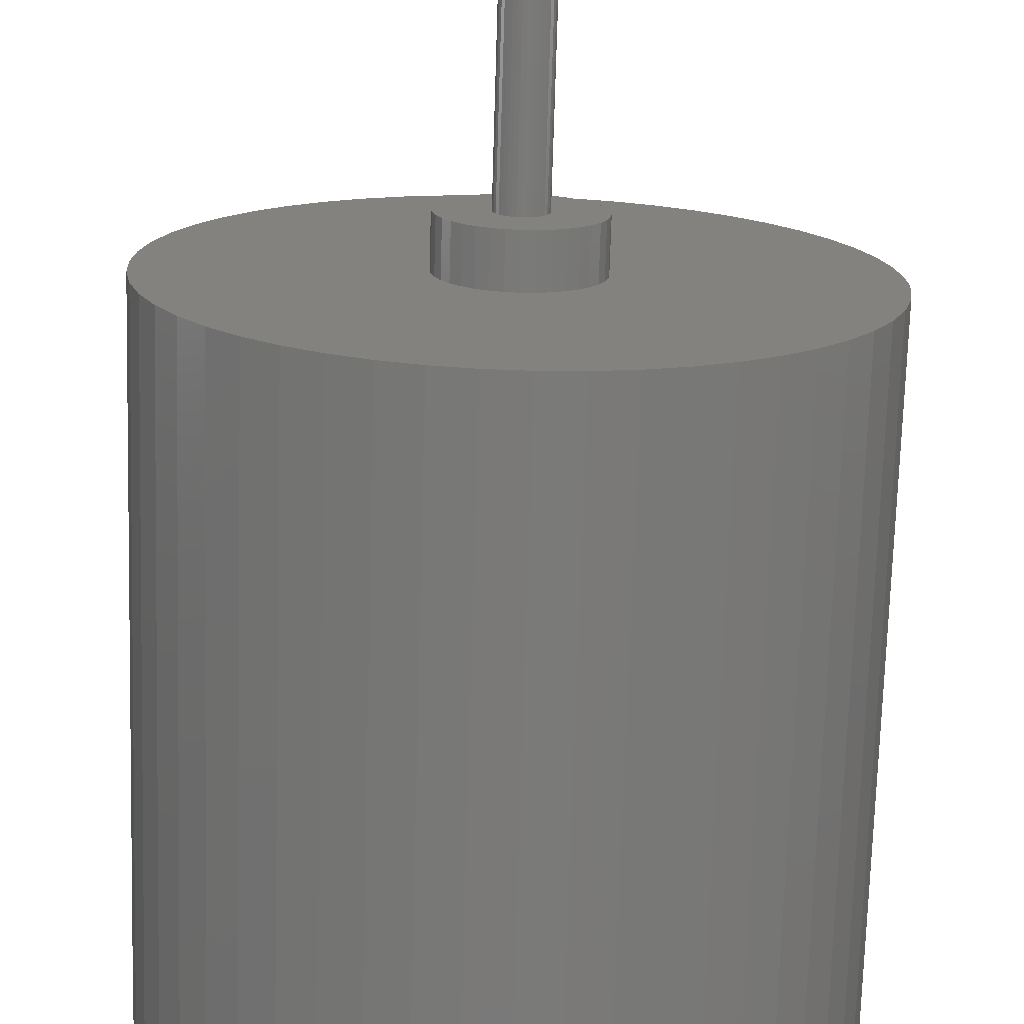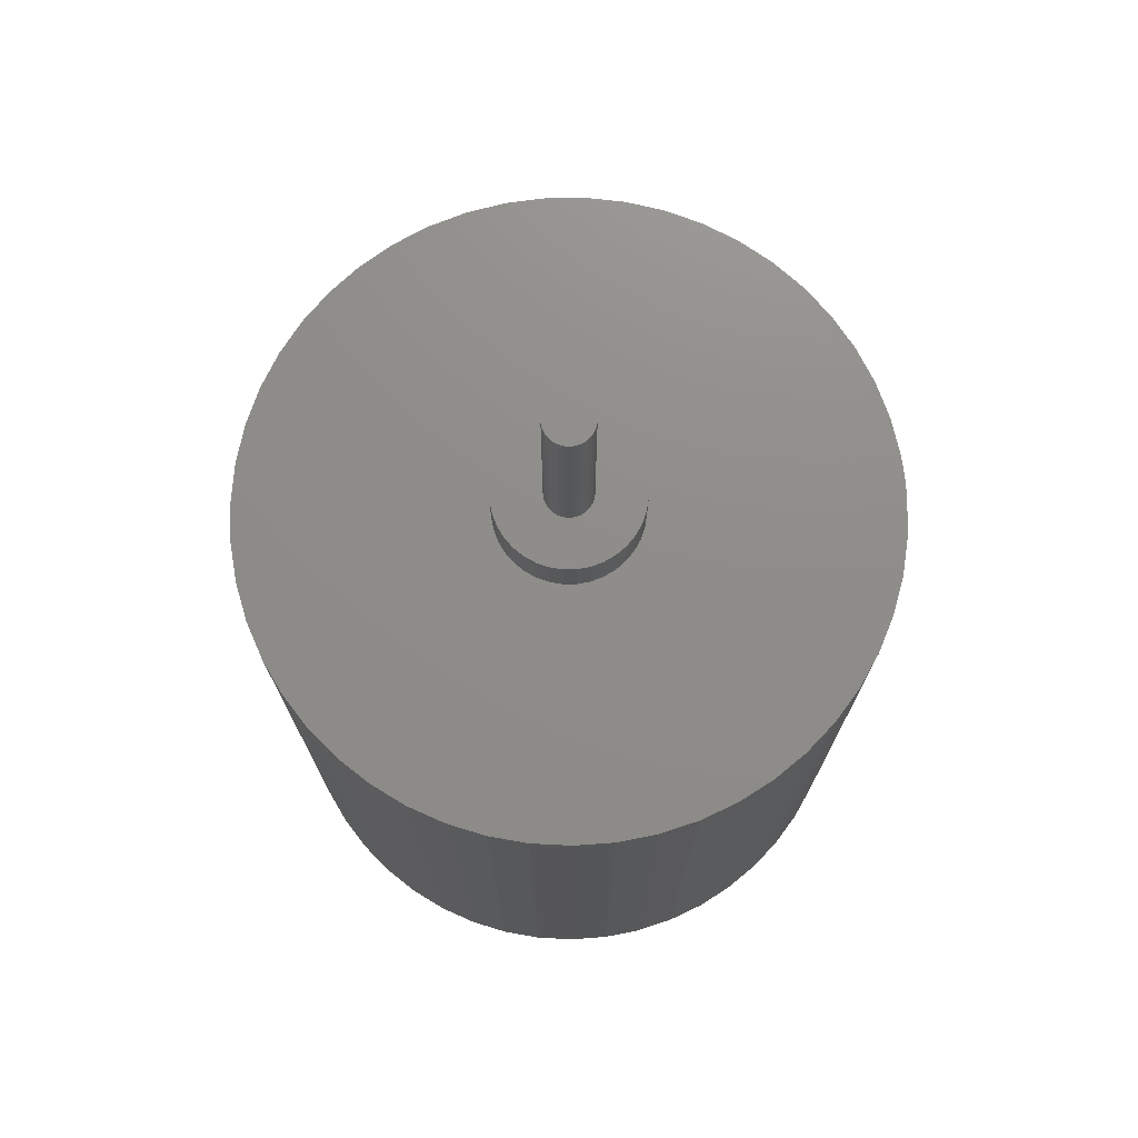
<metadata>
{"format":"stl","ext":"stl","renderer":"f3d","projection":"perspective","resolution":1024,"background":"white","views":[{"elev":-72.7,"azim":-1.7,"up":"+Y"},{"elev":74.1,"azim":-5.9,"up":"+Z"}]}
</metadata>
<code>
# stl→obj: 392 verts, 780 faces
v 20.72 13.32 0
v 20.57 13.54 0
v 24.56 16.39 0
v 20.39 13.72 0
v 6.238 11.17 0
v 6.475 11.28 0
v 17.93 12.57 0
v 6.689 11.43 0
v 7.202 12.84 0
v 24 17.83 0
v 7.135 13.09 0
v 23.27 19.19 0
v 22.37 20.46 0
v 7.024 13.32 0
v 21.33 21.6 0
v 20.15 22.61 0
v 6.874 13.54 0
v 18.86 23.47 0
v 17.48 24.16 0
v 6.689 13.72 0
v 16.02 24.67 0
v 0.09531 11.03 0
v 4.315 12.06 0
v 0.3798 9.508 0
v 4.426 11.82 0
v 0.8492 8.032 0
v 4.576 11.61 0
v 1.496 6.626 0
v 4.761 11.43 0
v 4.975 11.28 0
v 14.5 25 0
v 6.475 13.87 0
v 12.96 25.14 0
v 0.09531 14.12 0
v 4.248 12.84 0
v 0 12.57 0
v 4.225 12.57 0
v 4.248 12.31 0
v 5.212 11.17 0
v 5.465 11.1 0
v 5.725 11.07 0
v 5.985 11.1 0
v 17.95 12.31 0
v 18.02 12.06 0
v 6.874 11.61 0
v 7.024 11.82 0
v 7.135 12.06 0
v 11.41 25.1 0
v 6.238 13.98 0
v 9.885 24.86 0
v 8.396 24.44 0
v 5.985 14.05 0
v 6.97 23.83 0
v 5.725 14.07 0
v 5.629 23.06 0
v 20.18 13.87 0
v 19.94 13.98 0
v 19.69 14.05 0
v 18.68 13.87 0
v 18.46 13.72 0
v 18.28 13.54 0
v 18.13 13.32 0
v 18.02 13.09 0
v 17.95 12.84 0
v 7.225 12.57 0
v 7.202 12.31 0
v 4.393 22.12 0
v 5.465 14.05 0
v 3.282 21.05 0
v 5.212 13.98 0
v 2.311 19.84 0
v 4.975 13.87 0
v 1.496 18.52 0
v 4.761 13.72 0
v 0.8492 17.12 0
v 4.576 13.54 0
v 0.3798 15.64 0
v 4.426 13.32 0
v 4.315 13.09 0
v 2.311 5.309 0
v 18.13 11.82 0
v 3.282 4.103 0
v 4.393 3.025 0
v 18.28 11.61 0
v 5.629 2.092 0
v 18.46 11.43 0
v 8.396 0.7148 0
v 6.97 1.318 0
v 18.91 11.17 0
v 12.96 0.005963 0
v 18.68 11.28 0
v 11.41 0.05364 0
v 9.885 0.2911 0
v 19.16 11.1 0
v 16.02 0.48 0
v 14.5 0.1488 0
v 19.69 11.1 0
v 20.15 2.54 0
v 19.43 11.07 0
v 18.86 1.685 0
v 17.48 0.9946 0
v 20.83 13.09 0
v 24.94 14.89 0
v 20.9 12.84 0
v 25.13 13.35 0
v 20.93 12.57 0
v 25.15 12.57 0
v 20.9 12.31 0
v 25.13 11.8 0
v 20.83 12.06 0
v 24.94 10.26 0
v 20.72 11.82 0
v 24.56 8.763 0
v 20.57 11.61 0
v 19.43 14.07 0
v 19.16 14.05 0
v 18.91 13.98 0
v 20.39 11.43 0
v 24 7.319 0
v 20.18 11.28 0
v 23.27 5.955 0
v 19.94 11.17 0
v 22.37 4.691 0
v 21.33 3.547 0
v 13.05 13.4 28.2
v 14.03 15.09 28.2
v 12.9 13.47 28.2
v 13.57 15.3 28.2
v 12.74 13.51 28.2
v 13.08 15.43 28.2
v 12.57 13.53 28.2
v 12.57 15.47 28.2
v 12.41 13.51 28.2
v 12.07 15.43 28.2
v 12.25 13.47 28.2
v 11.58 15.3 28.2
v 12.1 13.4 28.2
v 11.12 15.09 28.2
v 11.96 13.3 28.2
v 10.71 14.8 28.2
v 11.85 13.19 28.2
v 10.35 14.44 28.2
v 11.75 13.05 28.2
v 10.06 14.03 28.2
v 11.68 12.9 28.2
v 9.85 13.57 28.2
v 11.64 12.74 28.2
v 9.719 13.08 28.2
v 11.62 12.57 28.2
v 9.675 12.57 28.2
v 11.64 12.41 28.2
v 9.719 12.07 28.2
v 11.68 12.25 28.2
v 9.85 11.58 28.2
v 11.75 12.1 28.2
v 10.06 11.12 28.2
v 11.85 11.96 28.2
v 10.35 10.71 28.2
v 11.96 11.85 28.2
v 10.71 10.35 28.2
v 12.1 11.75 28.2
v 11.12 10.06 28.2
v 12.25 11.68 28.2
v 11.58 9.85 28.2
v 12.41 11.64 28.2
v 12.07 9.719 28.2
v 12.57 11.62 28.2
v 12.57 9.675 28.2
v 12.74 11.64 28.2
v 13.08 9.719 28.2
v 12.9 11.68 28.2
v 13.57 9.85 28.2
v 13.05 11.75 28.2
v 14.03 10.06 28.2
v 13.19 11.85 28.2
v 14.44 10.35 28.2
v 13.3 11.96 28.2
v 14.8 10.71 28.2
v 13.4 12.1 28.2
v 15.09 11.12 28.2
v 13.47 12.25 28.2
v 15.3 11.58 28.2
v 13.51 12.41 28.2
v 15.43 12.07 28.2
v 13.53 12.57 28.2
v 15.47 12.57 28.2
v 13.51 12.74 28.2
v 15.43 13.08 28.2
v 13.47 12.9 28.2
v 15.3 13.57 28.2
v 13.4 13.05 28.2
v 15.09 14.03 28.2
v 13.3 13.19 28.2
v 14.8 14.44 28.2
v 13.19 13.3 28.2
v 14.44 14.8 28.2
v 25.13 11.8 26.2
v 15.47 12.57 26.2
v 15.43 12.07 26.2
v 10.35 14.44 26.2
v 2.311 19.84 26.2
v 10.06 14.03 26.2
v 1.496 18.52 26.2
v 9.85 13.57 26.2
v 11.58 15.3 26.2
v 6.97 23.83 26.2
v 11.12 15.09 26.2
v 5.629 23.06 26.2
v 10.71 14.8 26.2
v 4.393 22.12 26.2
v 3.282 21.05 26.2
v 15.09 11.12 26.2
v 24 7.319 26.2
v 15.3 11.58 26.2
v 24.56 8.763 26.2
v 24.94 10.26 26.2
v 12.57 15.47 26.2
v 11.41 25.1 26.2
v 12.07 15.43 26.2
v 9.885 24.86 26.2
v 8.396 24.44 26.2
v 14.44 10.35 26.2
v 21.33 3.547 26.2
v 14.8 10.71 26.2
v 22.37 4.691 26.2
v 23.27 5.955 26.2
v 13.08 9.719 26.2
v 16.02 0.48 26.2
v 13.57 9.85 26.2
v 17.48 0.9946 26.2
v 14.03 10.06 26.2
v 18.86 1.685 26.2
v 20.15 2.54 26.2
v 12.07 9.719 26.2
v 11.41 0.05364 26.2
v 12.57 9.675 26.2
v 12.96 0.005963 26.2
v 14.5 0.1488 26.2
v 14.8 14.44 26.2
v 21.33 21.6 26.2
v 14.44 14.8 26.2
v 20.15 22.61 26.2
v 14.03 15.09 26.2
v 18.86 23.47 26.2
v 13.57 15.3 26.2
v 10.71 10.35 26.2
v 5.629 2.092 26.2
v 11.12 10.06 26.2
v 6.97 1.318 26.2
v 11.58 9.85 26.2
v 8.396 0.7148 26.2
v 9.885 0.2911 26.2
v 17.48 24.16 26.2
v 16.02 24.67 26.2
v 13.08 15.43 26.2
v 14.5 25 26.2
v 12.96 25.14 26.2
v 10.06 11.12 26.2
v 2.311 5.309 26.2
v 10.35 10.71 26.2
v 3.282 4.103 26.2
v 4.393 3.025 26.2
v 15.3 13.57 26.2
v 24 17.83 26.2
v 15.09 14.03 26.2
v 23.27 19.19 26.2
v 22.37 20.46 26.2
v 25.15 12.57 26.2
v 25.13 13.35 26.2
v 15.43 13.08 26.2
v 24.94 14.89 26.2
v 24.56 16.39 26.2
v 9.719 12.07 26.2
v 0.3798 9.508 26.2
v 9.85 11.58 26.2
v 0.8492 8.032 26.2
v 1.496 6.626 26.2
v 0.8492 17.12 26.2
v 0.3798 15.64 26.2
v 9.719 13.08 26.2
v 0.09531 14.12 26.2
v 9.675 12.57 26.2
v 0 12.57 26.2
v 0.09531 11.03 26.2
v 11.64 12.74 36.2
v 11.62 12.57 36.2
v 11.64 12.41 36.2
v 11.68 12.25 36.2
v 11.75 12.1 36.2
v 11.85 11.96 36.2
v 11.96 11.85 36.2
v 12.1 11.75 36.2
v 12.25 11.68 36.2
v 12.41 11.64 36.2
v 12.57 11.62 36.2
v 12.74 11.64 36.2
v 12.9 11.68 36.2
v 13.05 11.75 36.2
v 13.19 11.85 36.2
v 13.3 11.96 36.2
v 13.4 12.1 36.2
v 13.47 12.25 36.2
v 13.51 12.41 36.2
v 13.53 12.57 36.2
v 13.51 12.74 36.2
v 13.47 12.9 36.2
v 13.4 13.05 36.2
v 13.3 13.19 36.2
v 13.19 13.3 36.2
v 13.05 13.4 36.2
v 12.9 13.47 36.2
v 12.74 13.51 36.2
v 12.57 13.53 36.2
v 12.41 13.51 36.2
v 12.25 13.47 36.2
v 12.1 13.4 36.2
v 11.96 13.3 36.2
v 11.85 13.19 36.2
v 11.75 13.05 36.2
v 11.68 12.9 36.2
v 4.248 12.31 8
v 4.225 12.57 8
v 4.248 12.84 8
v 4.315 13.09 8
v 4.426 13.32 8
v 4.576 13.54 8
v 4.761 13.72 8
v 4.975 13.87 8
v 5.212 13.98 8
v 5.465 14.05 8
v 5.725 14.07 8
v 5.985 14.05 8
v 6.238 13.98 8
v 6.475 13.87 8
v 6.689 13.72 8
v 6.874 13.54 8
v 7.024 13.32 8
v 7.135 13.09 8
v 7.202 12.84 8
v 7.225 12.57 8
v 7.202 12.31 8
v 7.135 12.06 8
v 7.024 11.82 8
v 6.874 11.61 8
v 6.689 11.43 8
v 6.475 11.28 8
v 6.238 11.17 8
v 5.985 11.1 8
v 5.725 11.07 8
v 5.465 11.1 8
v 5.212 11.17 8
v 4.975 11.28 8
v 4.761 11.43 8
v 4.576 11.61 8
v 4.426 11.82 8
v 4.315 12.06 8
v 17.95 12.31 8
v 17.93 12.57 8
v 17.95 12.84 8
v 18.02 13.09 8
v 18.13 13.32 8
v 18.28 13.54 8
v 18.46 13.72 8
v 18.68 13.87 8
v 18.91 13.98 8
v 19.16 14.05 8
v 19.43 14.07 8
v 19.69 14.05 8
v 19.94 13.98 8
v 20.18 13.87 8
v 20.39 13.72 8
v 20.57 13.54 8
v 20.72 13.32 8
v 20.83 13.09 8
v 20.9 12.84 8
v 20.93 12.57 8
v 20.9 12.31 8
v 20.83 12.06 8
v 20.72 11.82 8
v 20.57 11.61 8
v 20.39 11.43 8
v 20.18 11.28 8
v 19.94 11.17 8
v 19.69 11.1 8
v 19.43 11.07 8
v 19.16 11.1 8
v 18.91 11.17 8
v 18.68 11.28 8
v 18.46 11.43 8
v 18.28 11.61 8
v 18.13 11.82 8
v 18.02 12.06 8
f 1 2 3
f 3 2 4
f 5 6 7
f 7 6 8
f 3 9 10
f 10 9 11
f 10 11 12
f 12 11 13
f 13 11 14
f 13 14 15
f 15 14 16
f 16 14 17
f 16 17 18
f 18 17 19
f 19 17 20
f 19 20 21
f 22 23 24
f 24 23 25
f 24 25 26
f 26 25 27
f 26 27 28
f 28 27 29
f 28 29 30
f 21 20 31
f 31 20 32
f 31 32 33
f 34 35 36
f 36 35 37
f 36 37 22
f 22 37 38
f 22 38 23
f 30 39 28
f 28 39 40
f 28 40 41
f 5 7 42
f 42 7 43
f 42 43 44
f 8 45 7
f 7 45 46
f 7 46 47
f 33 32 48
f 48 32 49
f 48 49 50
f 50 49 51
f 51 49 52
f 51 52 53
f 53 52 54
f 53 54 55
f 4 56 3
f 3 56 57
f 3 57 58
f 59 60 9
f 9 60 61
f 9 61 62
f 62 63 9
f 9 63 64
f 9 64 65
f 65 64 7
f 65 7 66
f 66 7 47
f 55 54 67
f 67 54 68
f 67 68 69
f 69 68 70
f 69 70 71
f 71 70 72
f 71 72 73
f 73 72 74
f 73 74 75
f 75 74 76
f 75 76 77
f 77 76 78
f 77 78 34
f 34 78 79
f 34 79 35
f 41 42 28
f 28 42 44
f 28 44 80
f 80 44 81
f 80 81 82
f 82 81 83
f 83 81 84
f 83 84 85
f 86 87 84
f 84 87 88
f 84 88 85
f 89 90 91
f 91 90 92
f 91 92 86
f 86 92 93
f 86 93 87
f 94 95 89
f 89 95 96
f 89 96 90
f 97 98 99
f 99 98 100
f 99 100 94
f 94 100 101
f 94 101 95
f 1 3 102
f 102 3 103
f 102 103 104
f 104 103 105
f 104 105 106
f 106 105 107
f 106 107 108
f 108 107 109
f 108 109 110
f 110 109 111
f 110 111 112
f 112 111 113
f 112 113 114
f 58 115 3
f 3 115 116
f 3 116 9
f 9 116 117
f 9 117 59
f 114 113 118
f 118 113 119
f 118 119 120
f 120 119 121
f 120 121 122
f 122 121 123
f 122 123 97
f 97 123 124
f 97 124 98
f 125 126 127
f 127 126 128
f 127 128 129
f 129 128 130
f 129 130 131
f 131 130 132
f 131 132 133
f 133 132 134
f 133 134 135
f 135 134 136
f 135 136 137
f 137 136 138
f 137 138 139
f 139 138 140
f 139 140 141
f 141 140 142
f 141 142 143
f 143 142 144
f 143 144 145
f 145 144 146
f 145 146 147
f 147 146 148
f 147 148 149
f 149 148 150
f 149 150 151
f 151 150 152
f 151 152 153
f 153 152 154
f 153 154 155
f 155 154 156
f 155 156 157
f 157 156 158
f 157 158 159
f 159 158 160
f 159 160 161
f 161 160 162
f 161 162 163
f 163 162 164
f 163 164 165
f 165 164 166
f 165 166 167
f 167 166 168
f 167 168 169
f 169 168 170
f 169 170 171
f 171 170 172
f 171 172 173
f 173 172 174
f 173 174 175
f 175 174 176
f 175 176 177
f 177 176 178
f 177 178 179
f 179 178 180
f 179 180 181
f 181 180 182
f 181 182 183
f 183 182 184
f 183 184 185
f 185 184 186
f 185 186 187
f 187 186 188
f 187 188 189
f 189 188 190
f 189 190 191
f 191 190 192
f 191 192 193
f 193 192 194
f 193 194 195
f 195 194 196
f 195 196 125
f 125 196 126
f 197 198 199
f 200 201 202
f 202 201 203
f 202 203 204
f 205 206 207
f 207 206 208
f 207 208 209
f 209 208 210
f 209 210 200
f 200 210 211
f 200 211 201
f 212 213 214
f 214 213 215
f 214 215 199
f 199 215 216
f 199 216 197
f 217 218 219
f 219 218 220
f 219 220 205
f 205 220 221
f 205 221 206
f 222 223 224
f 224 223 225
f 224 225 212
f 212 225 226
f 212 226 213
f 227 228 229
f 229 228 230
f 229 230 231
f 231 230 232
f 231 232 222
f 222 232 233
f 222 233 223
f 234 235 236
f 236 235 237
f 236 237 227
f 227 237 238
f 227 238 228
f 239 240 241
f 241 240 242
f 241 242 243
f 243 242 244
f 243 244 245
f 246 247 248
f 248 247 249
f 248 249 250
f 250 249 251
f 250 251 234
f 234 251 252
f 234 252 235
f 244 253 245
f 245 253 254
f 245 254 255
f 255 254 256
f 255 256 217
f 217 256 257
f 217 257 218
f 258 259 260
f 260 259 261
f 260 261 246
f 246 261 262
f 246 262 247
f 263 264 265
f 265 264 266
f 265 266 239
f 239 266 267
f 239 267 240
f 197 268 198
f 198 268 269
f 198 269 270
f 270 269 271
f 270 271 263
f 263 271 272
f 263 272 264
f 273 274 275
f 275 274 276
f 275 276 258
f 258 276 277
f 258 277 259
f 203 278 204
f 204 278 279
f 204 279 280
f 280 279 281
f 280 281 282
f 282 281 283
f 282 283 273
f 273 283 284
f 273 284 274
f 269 268 107
f 107 268 109
f 107 105 269
f 269 105 103
f 269 103 271
f 271 103 3
f 271 3 272
f 272 3 10
f 272 10 264
f 264 10 12
f 264 12 266
f 266 12 13
f 266 13 267
f 267 13 15
f 267 15 240
f 240 15 16
f 240 16 242
f 242 16 18
f 242 18 244
f 244 18 19
f 244 19 253
f 253 19 21
f 253 21 254
f 254 21 31
f 254 31 256
f 256 31 33
f 256 33 257
f 257 33 48
f 257 48 218
f 218 48 50
f 218 50 220
f 220 50 51
f 220 51 221
f 221 51 53
f 221 53 206
f 206 53 55
f 206 55 208
f 208 55 67
f 208 67 210
f 210 67 69
f 210 69 211
f 211 69 71
f 211 71 201
f 201 71 73
f 201 73 203
f 203 73 75
f 203 75 278
f 278 75 77
f 278 77 279
f 279 77 34
f 279 34 281
f 281 34 36
f 281 36 283
f 283 36 22
f 283 22 284
f 284 22 24
f 284 24 274
f 274 24 26
f 274 26 276
f 276 26 28
f 276 28 277
f 277 28 80
f 277 80 259
f 259 80 82
f 259 82 261
f 261 82 83
f 261 83 262
f 262 83 85
f 262 85 247
f 247 85 88
f 247 88 249
f 249 88 87
f 249 87 251
f 251 87 93
f 251 93 252
f 252 93 92
f 252 92 235
f 235 92 90
f 235 90 237
f 237 90 96
f 237 96 238
f 238 96 95
f 238 95 228
f 228 95 101
f 228 101 230
f 230 101 100
f 230 100 232
f 232 100 98
f 232 98 233
f 233 98 124
f 233 124 223
f 223 124 123
f 223 123 225
f 225 123 121
f 225 121 226
f 226 121 119
f 226 119 213
f 213 119 113
f 213 113 215
f 215 113 111
f 215 111 216
f 216 111 109
f 216 109 197
f 197 109 268
f 148 282 150
f 150 282 273
f 150 273 152
f 152 273 275
f 152 275 154
f 154 275 258
f 154 258 156
f 156 258 260
f 156 260 158
f 158 260 246
f 158 246 160
f 160 246 248
f 160 248 162
f 162 248 250
f 162 250 164
f 164 250 234
f 164 234 166
f 166 234 236
f 166 236 168
f 168 236 227
f 168 227 170
f 170 227 229
f 170 229 172
f 172 229 231
f 172 231 174
f 174 231 222
f 174 222 176
f 176 222 224
f 176 224 178
f 178 224 212
f 178 212 180
f 180 212 214
f 180 214 182
f 182 214 199
f 182 199 184
f 184 199 198
f 184 198 186
f 186 198 270
f 186 270 188
f 188 270 263
f 188 263 190
f 190 263 265
f 190 265 192
f 192 265 239
f 192 239 194
f 194 239 241
f 194 241 196
f 196 241 243
f 196 243 126
f 126 243 245
f 126 245 128
f 128 245 255
f 128 255 130
f 130 255 217
f 130 217 132
f 132 217 219
f 132 219 134
f 134 219 205
f 134 205 136
f 136 205 207
f 136 207 138
f 138 207 209
f 138 209 140
f 140 209 200
f 140 200 142
f 142 200 202
f 142 202 144
f 144 202 204
f 144 204 146
f 146 204 280
f 146 280 148
f 148 280 282
f 285 149 286
f 286 149 151
f 286 151 287
f 287 151 153
f 287 153 288
f 288 153 155
f 288 155 289
f 289 155 157
f 289 157 290
f 290 157 159
f 290 159 291
f 291 159 161
f 291 161 292
f 292 161 163
f 292 163 293
f 293 163 165
f 293 165 294
f 294 165 167
f 294 167 295
f 295 167 169
f 295 169 296
f 296 169 171
f 296 171 297
f 297 171 173
f 297 173 298
f 298 173 175
f 298 175 299
f 299 175 177
f 299 177 300
f 300 177 179
f 300 179 301
f 301 179 181
f 301 181 302
f 302 181 183
f 302 183 303
f 303 183 185
f 303 185 304
f 304 185 187
f 304 187 305
f 305 187 189
f 305 189 306
f 306 189 191
f 306 191 307
f 307 191 193
f 307 193 308
f 308 193 195
f 308 195 309
f 309 195 125
f 309 125 310
f 310 125 127
f 310 127 311
f 311 127 129
f 311 129 312
f 312 129 131
f 312 131 313
f 313 131 133
f 313 133 314
f 314 133 135
f 314 135 315
f 315 135 137
f 315 137 316
f 316 137 139
f 316 139 317
f 317 139 141
f 317 141 318
f 318 141 143
f 318 143 319
f 319 143 145
f 319 145 320
f 320 145 147
f 320 147 285
f 285 147 149
f 304 305 306
f 300 301 302
f 307 308 288
f 307 288 306
f 306 288 289
f 306 289 290
f 293 302 303
f 308 309 288
f 288 309 310
f 288 310 311
f 293 294 302
f 302 294 295
f 302 295 296
f 303 304 293
f 293 304 306
f 293 306 292
f 292 306 290
f 292 290 291
f 288 315 316
f 299 300 298
f 298 300 302
f 298 302 297
f 297 302 296
f 314 315 313
f 313 315 288
f 313 288 312
f 312 288 311
f 316 317 288
f 288 317 318
f 288 318 319
f 286 287 285
f 285 287 288
f 285 288 320
f 320 288 319
f 321 37 322
f 322 37 35
f 322 35 323
f 323 35 79
f 323 79 324
f 324 79 78
f 324 78 325
f 325 78 76
f 325 76 326
f 326 76 74
f 326 74 327
f 327 74 72
f 327 72 328
f 328 72 70
f 328 70 329
f 329 70 68
f 329 68 330
f 330 68 54
f 330 54 331
f 331 54 52
f 331 52 332
f 332 52 49
f 332 49 333
f 333 49 32
f 333 32 334
f 334 32 20
f 334 20 335
f 335 20 17
f 335 17 336
f 336 17 14
f 336 14 337
f 337 14 11
f 337 11 338
f 338 11 9
f 338 9 339
f 339 9 65
f 339 65 340
f 340 65 66
f 340 66 341
f 341 66 47
f 341 47 342
f 342 47 46
f 342 46 343
f 343 46 45
f 343 45 344
f 344 45 8
f 344 8 345
f 345 8 6
f 345 6 346
f 346 6 5
f 346 5 347
f 347 5 42
f 347 42 348
f 348 42 41
f 348 41 349
f 349 41 40
f 349 40 350
f 350 40 39
f 350 39 351
f 351 39 30
f 351 30 352
f 352 30 29
f 352 29 353
f 353 29 27
f 353 27 354
f 354 27 25
f 354 25 355
f 355 25 23
f 355 23 356
f 356 23 38
f 356 38 321
f 321 38 37
f 322 323 324
f 339 340 341
f 321 338 356
f 356 338 354
f 356 354 355
f 344 345 346
f 321 322 338
f 338 322 324
f 338 324 337
f 337 324 325
f 337 325 336
f 336 325 326
f 336 326 335
f 335 326 327
f 335 327 334
f 334 327 328
f 334 328 333
f 333 328 329
f 333 329 332
f 332 329 330
f 332 330 331
f 343 344 354
f 350 351 352
f 342 343 341
f 341 343 354
f 341 354 339
f 339 354 338
f 344 346 354
f 354 346 352
f 354 352 353
f 349 350 348
f 348 350 352
f 348 352 347
f 347 352 346
f 357 7 358
f 358 7 64
f 358 64 359
f 359 64 63
f 359 63 360
f 360 63 62
f 360 62 361
f 361 62 61
f 361 61 362
f 362 61 60
f 362 60 363
f 363 60 59
f 363 59 364
f 364 59 117
f 364 117 365
f 365 117 116
f 365 116 366
f 366 116 115
f 366 115 367
f 367 115 58
f 367 58 368
f 368 58 57
f 368 57 369
f 369 57 56
f 369 56 370
f 370 56 4
f 370 4 371
f 371 4 2
f 371 2 372
f 372 2 1
f 372 1 373
f 373 1 102
f 373 102 374
f 374 102 104
f 374 104 375
f 375 104 106
f 375 106 376
f 376 106 108
f 376 108 377
f 377 108 110
f 377 110 378
f 378 110 112
f 378 112 379
f 379 112 114
f 379 114 380
f 380 114 118
f 380 118 381
f 381 118 120
f 381 120 382
f 382 120 122
f 382 122 383
f 383 122 97
f 383 97 384
f 384 97 99
f 384 99 385
f 385 99 94
f 385 94 386
f 386 94 89
f 386 89 387
f 387 89 91
f 387 91 388
f 388 91 86
f 388 86 389
f 389 86 84
f 389 84 390
f 390 84 81
f 390 81 391
f 391 81 44
f 391 44 392
f 392 44 43
f 392 43 357
f 357 43 7
f 372 373 374
f 376 377 358
f 358 377 378
f 359 360 361
f 378 379 358
f 358 379 380
f 358 380 357
f 357 380 381
f 357 381 392
f 392 381 382
f 392 382 391
f 391 382 383
f 391 383 390
f 390 383 384
f 390 384 389
f 389 384 385
f 389 385 388
f 388 385 386
f 388 386 387
f 375 376 374
f 374 376 358
f 374 358 372
f 372 358 359
f 359 361 372
f 372 361 362
f 372 362 363
f 363 364 365
f 363 365 372
f 372 365 366
f 372 366 367
f 370 371 369
f 369 371 372
f 369 372 368
f 368 372 367

</code>
